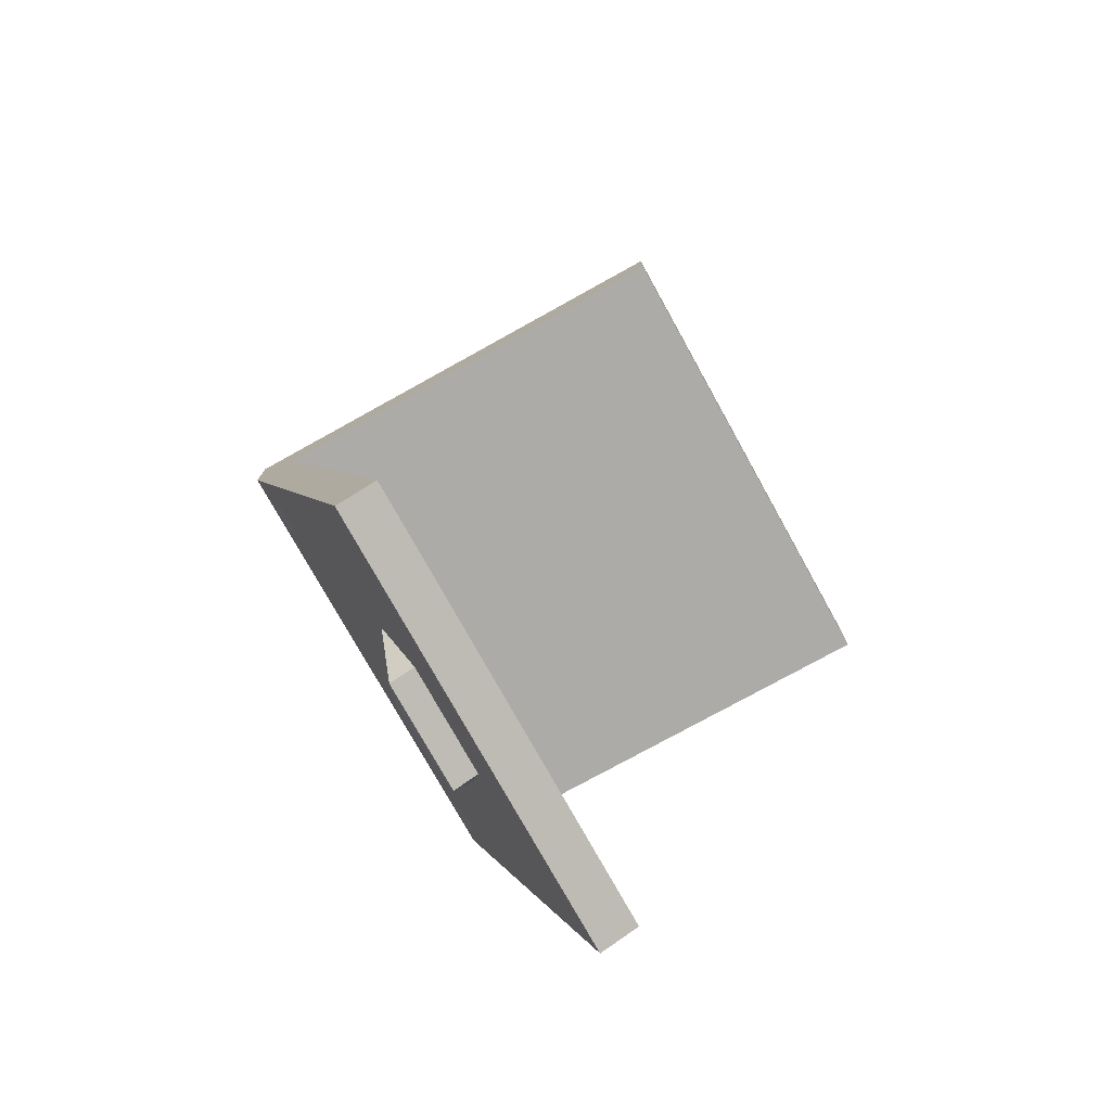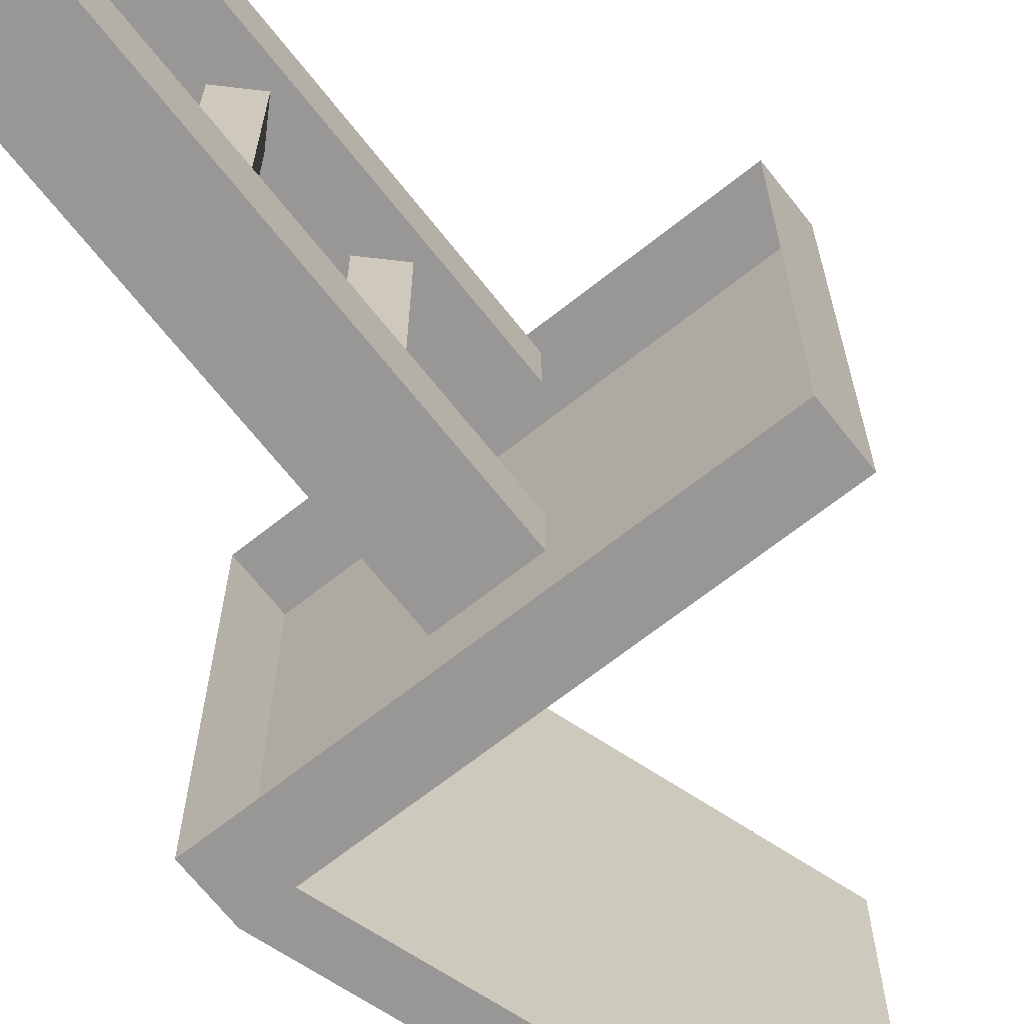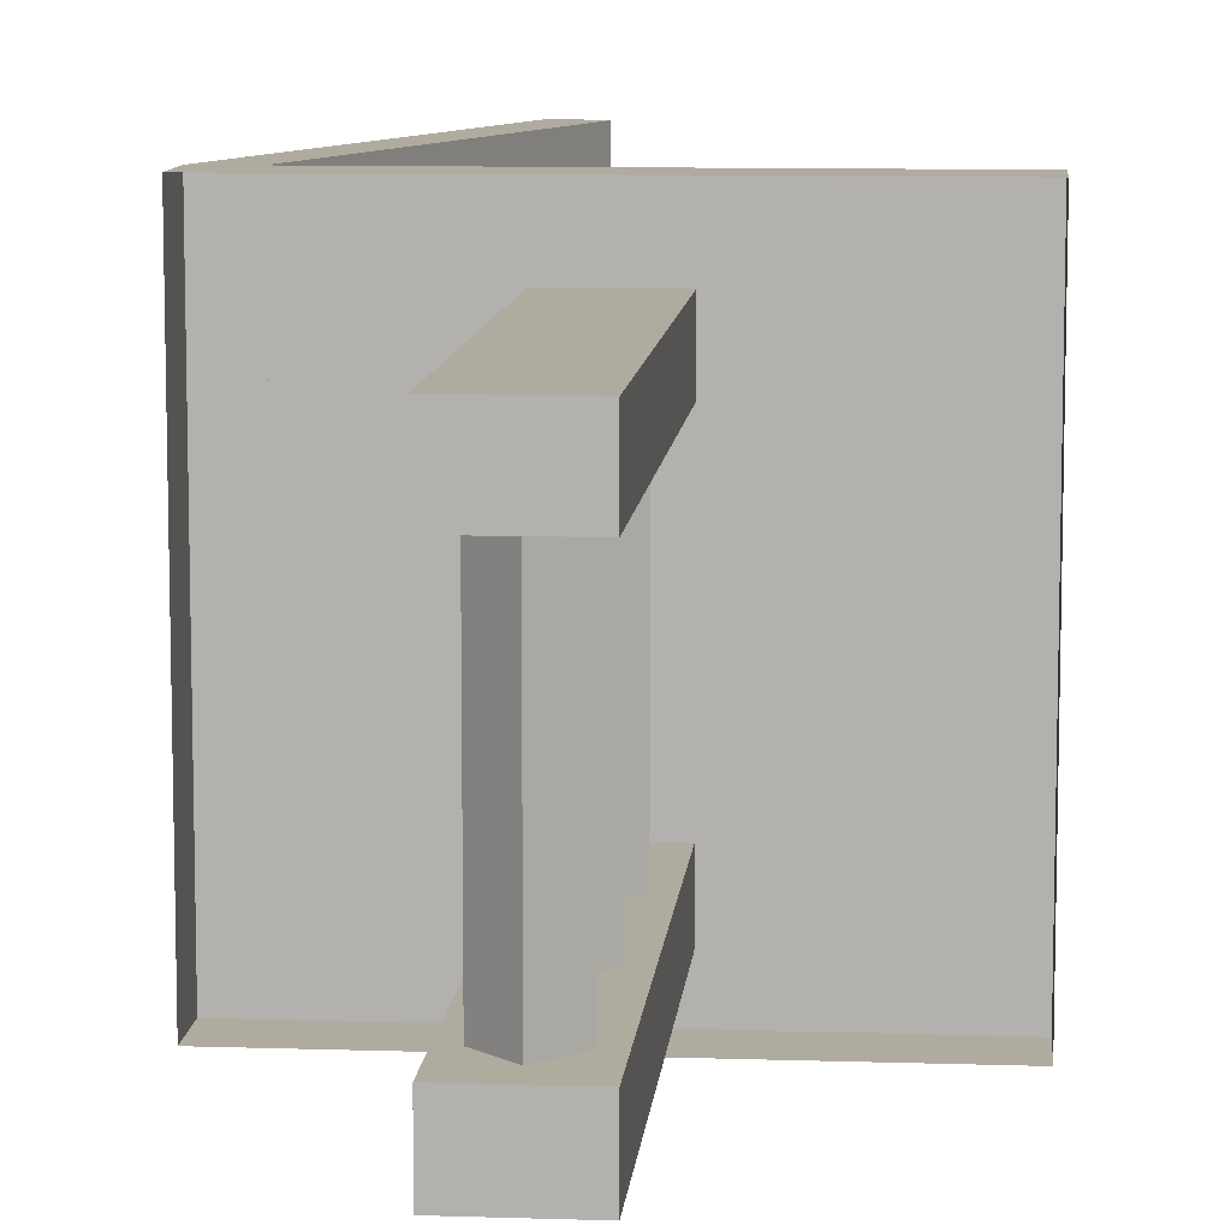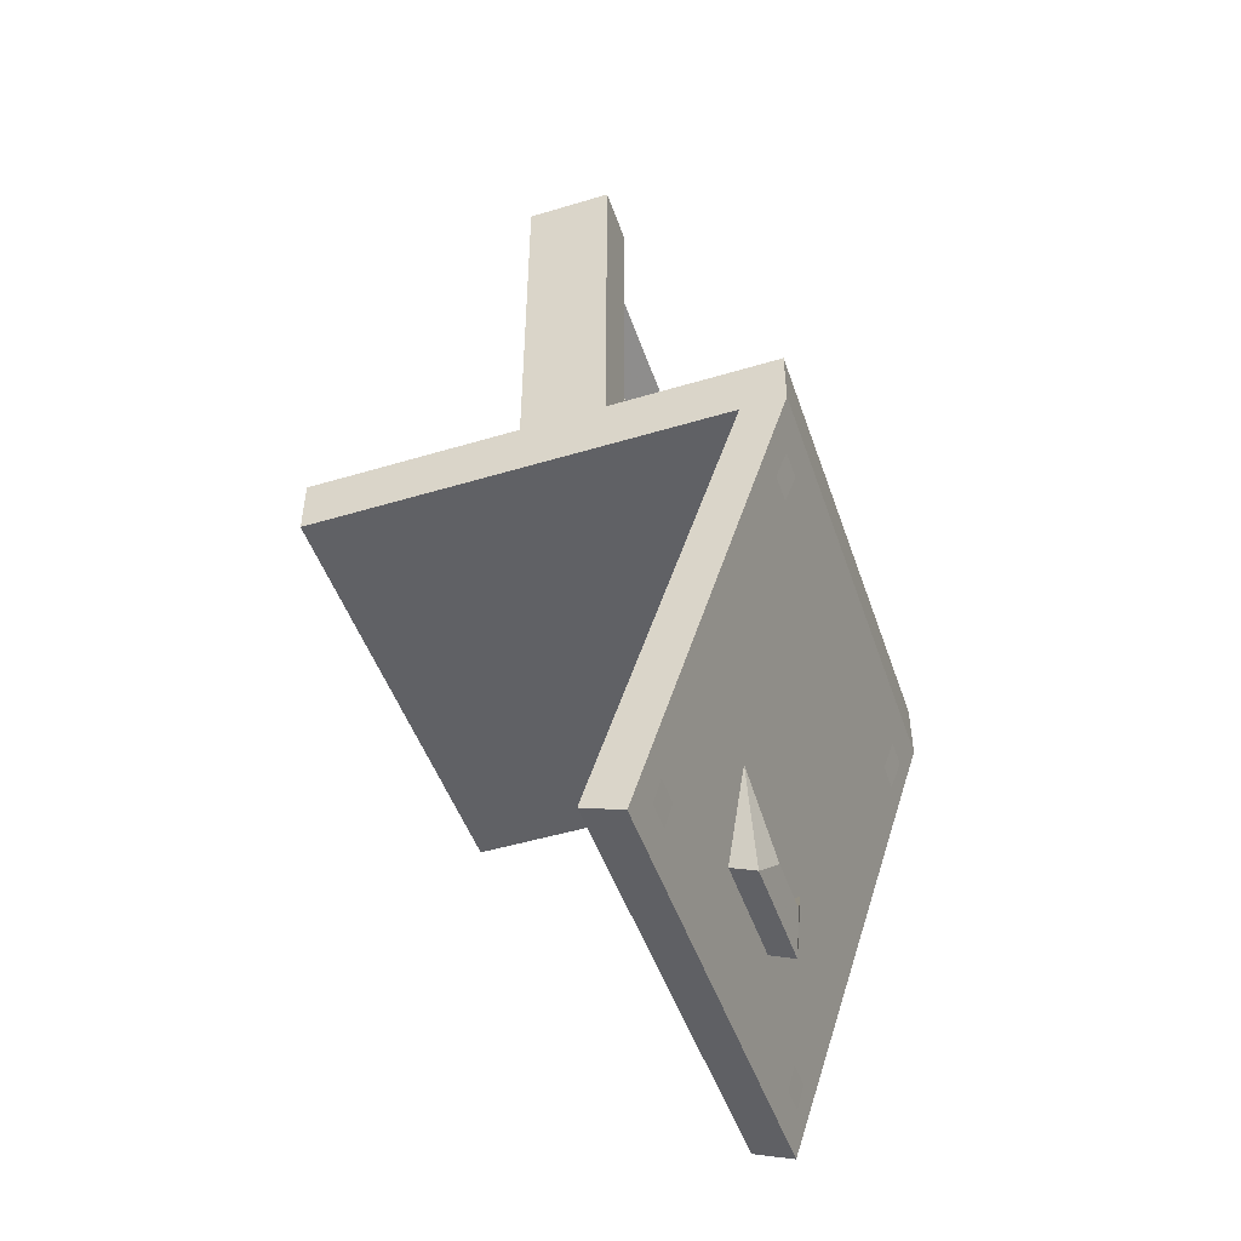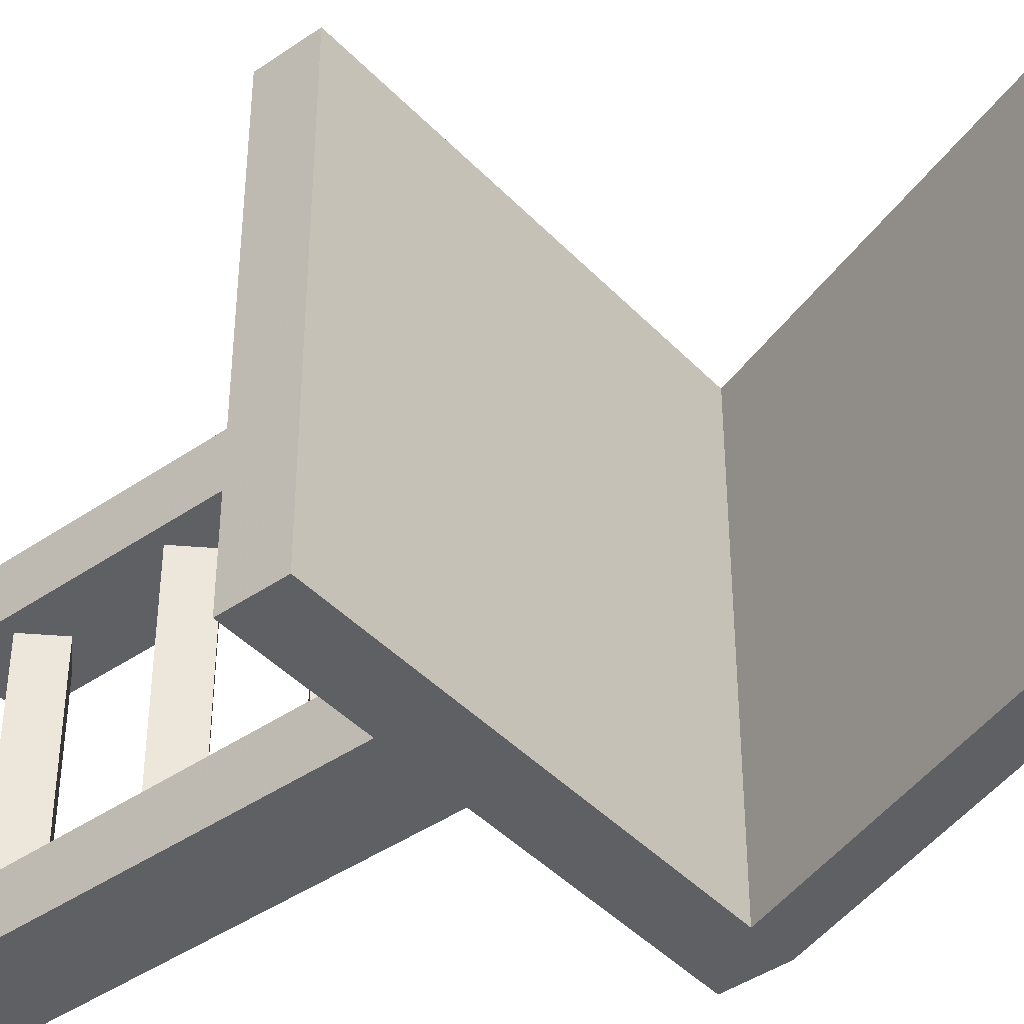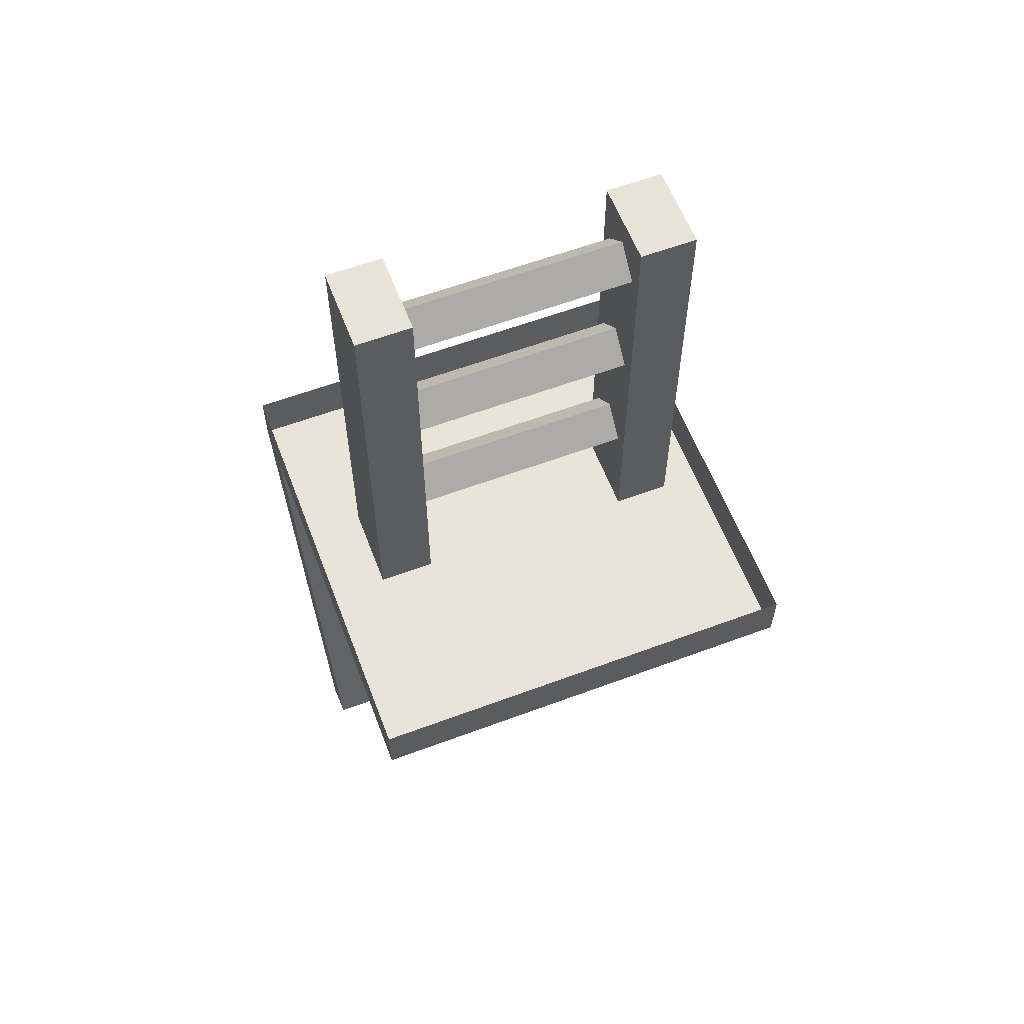
<metadata>
{"format":"obj","ext":"obj","renderer":"f3d","projection":"perspective","resolution":1024,"background":"white","views":[{"elev":-76.2,"azim":-151.0,"up":"+Y"},{"elev":-68.2,"azim":-141.7,"up":"+Z"},{"elev":9.7,"azim":-175.1,"up":"+Z"},{"elev":-48.2,"azim":18.6,"up":"+Y"},{"elev":-42.8,"azim":-50.6,"up":"+Z"},{"elev":60.0,"azim":-110.9,"up":"+Y"}]}
</metadata>
<code>
v 0.4062 0 0.5
v 0.4062 0 -0.5
v 0.09375 -0.9453 -0.5
v 0.09375 -0.9453 0.5
v 0.5 0 0.5
v 0.1797 -0.9766 0.5
v 0.1797 -0.9766 -0.5
v 0.5 0 -0.5
v -0.5 0 -0.5
v -0.5 0 0.5
v 0.5 0.125 0.5
v 0.5 0.125 -0.5
v -0.5 0.125 -0.5
v -0.5 0.125 0.5
v 0.3203 -0.7578 -0.0625
v 0.3203 -0.7578 0.0625
v 0.2969 -0.8203 0.125
v 0.2969 -0.8203 -0.125
v 0.2969 -0.6172 -0.1875
v 0.2578 -0.7422 -0.0625
v 0.2578 -0.7422 0.0625
v 0.2969 -0.6172 0.1875
v 0.2422 -0.7969 0.125
v 0.2422 -0.7969 -0.125
v 0.2188 -0.8594 0.375
v 0.2188 -0.8594 0.4375
v 0.2031 -0.9141 0.4375
v 0.2031 -0.9141 0.375
v 0.2188 -0.8594 -0.4375
v 0.2188 -0.8594 -0.375
v 0.2031 -0.9141 -0.375
v 0.2031 -0.9141 -0.4375
v 0.4766 -0.08594 -0.4375
v 0.4766 -0.08594 -0.375
v 0.4531 -0.1484 -0.375
v 0.4531 -0.1484 -0.4375
v 0.4766 -0.08594 0.375
v 0.4766 -0.08594 0.4375
v 0.4531 -0.1484 0.4375
v 0.4531 -0.1484 0.375
v 0 0.9375 -0.25
v 0.0625 1 -0.25
v 0.0625 1 0.25
v 0 0.9375 0.25
v -0.0625 1 -0.25
v 0 1.062 -0.25
v 0 1.062 0.25
v -0.0625 1 0.25
v 0 0.625 -0.25
v 0.0625 0.6875 -0.25
v 0.0625 0.6875 0.25
v 0 0.625 0.25
v -0.0625 0.6875 -0.25
v 0 0.75 -0.25
v 0 0.75 0.25
v -0.0625 0.6875 0.25
v 0 0.3125 -0.25
v 0.0625 0.375 -0.25
v 0.0625 0.375 0.25
v 0 0.3125 0.25
v -0.0625 0.375 -0.25
v 0 0.4375 -0.25
v 0 0.4375 0.25
v -0.0625 0.375 0.25
v 0.09375 1.125 -0.25
v 0.09375 1.125 -0.375
v -0.09375 1.125 -0.375
v -0.09375 1.125 -0.25
v 0.09375 0.125 -0.25
v 0.09375 0.125 -0.375
v -0.09375 0.125 -0.375
v -0.09375 0.125 -0.25
v 0.09375 1.125 0.375
v 0.09375 1.125 0.25
v -0.09375 1.125 0.25
v -0.09375 1.125 0.375
v 0.09375 0.125 0.375
v 0.09375 0.125 0.25
v -0.09375 0.125 0.25
v -0.09375 0.125 0.375
v -0.4688 0.125 0.25
v -0.4688 1.125 0.25
v 0.4688 0.125 0.25
v 0.4688 0.125 0.375
v 0.4688 1.125 0.375
v -0.4688 0.125 0.375
v 0.4531 0.125 0.4922
v 0.4531 0.125 -0.5547
v -0.4531 0.125 0.4922
v 0.4688 0.25 -0.25
v 0.4688 1.125 -0.25
v -0.4688 0.25 -0.25
v -0.4688 0.25 -0.375
v -0.4688 1.125 -0.375
v 0.4688 0.25 -0.375
v 0.4062 0 0.5
v 0.4062 0 0.5
v 0.4062 0 0.5
v 0.4062 0 0.5
v 0.4062 0 0.5
f 1 2 3
f 1 3 4
f 1 4 5
f 5 4 6
f 2 8 7
f 2 7 3
f 3 7 6
f 3 6 4
f 5 6 7
f 5 7 8
f 5 8 9
f 5 9 10
f 5 10 11
f 5 11 12
f 5 12 8
f 8 12 13
f 8 13 9
f 9 13 14
f 9 14 10
f 10 14 11
f 65 68 69
f 65 69 70
f 65 70 66
f 66 70 71
f 66 71 67
f 67 71 72
f 67 72 68
f 68 72 69
f 69 72 70
f 70 72 71
f 73 76 77
f 73 77 78
f 73 78 74
f 74 78 79
f 74 79 75
f 75 79 80
f 75 80 76
f 76 80 77
f 77 80 78
f 78 80 79
f 15 16 17
f 15 17 18
f 15 18 19
f 15 19 20
f 15 20 16
f 16 20 21
f 16 21 22
f 16 22 17
f 17 22 23
f 17 23 18
f 18 23 24
f 18 24 19
f 25 26 27
f 25 27 28
f 29 30 31
f 29 31 32
f 33 34 35
f 33 35 36
f 37 38 39
f 37 39 40
f 41 42 43
f 41 43 44
f 41 44 45
f 41 45 42
f 42 45 46
f 42 46 47
f 42 47 43
f 43 47 44
f 44 47 48
f 44 48 45
f 45 48 46
f 46 48 47
f 49 50 51
f 49 51 52
f 49 52 53
f 49 53 50
f 50 53 54
f 50 54 55
f 50 55 51
f 51 55 52
f 52 55 56
f 52 56 53
f 53 56 54
f 54 56 55
f 57 58 59
f 57 59 60
f 57 60 61
f 57 61 58
f 58 61 62
f 58 62 63
f 58 63 59
f 59 63 60
f 60 63 64
f 60 64 61
f 61 64 62
f 62 64 63
f 65 66 67
f 65 67 68
f 73 74 75
f 73 75 76

</code>
